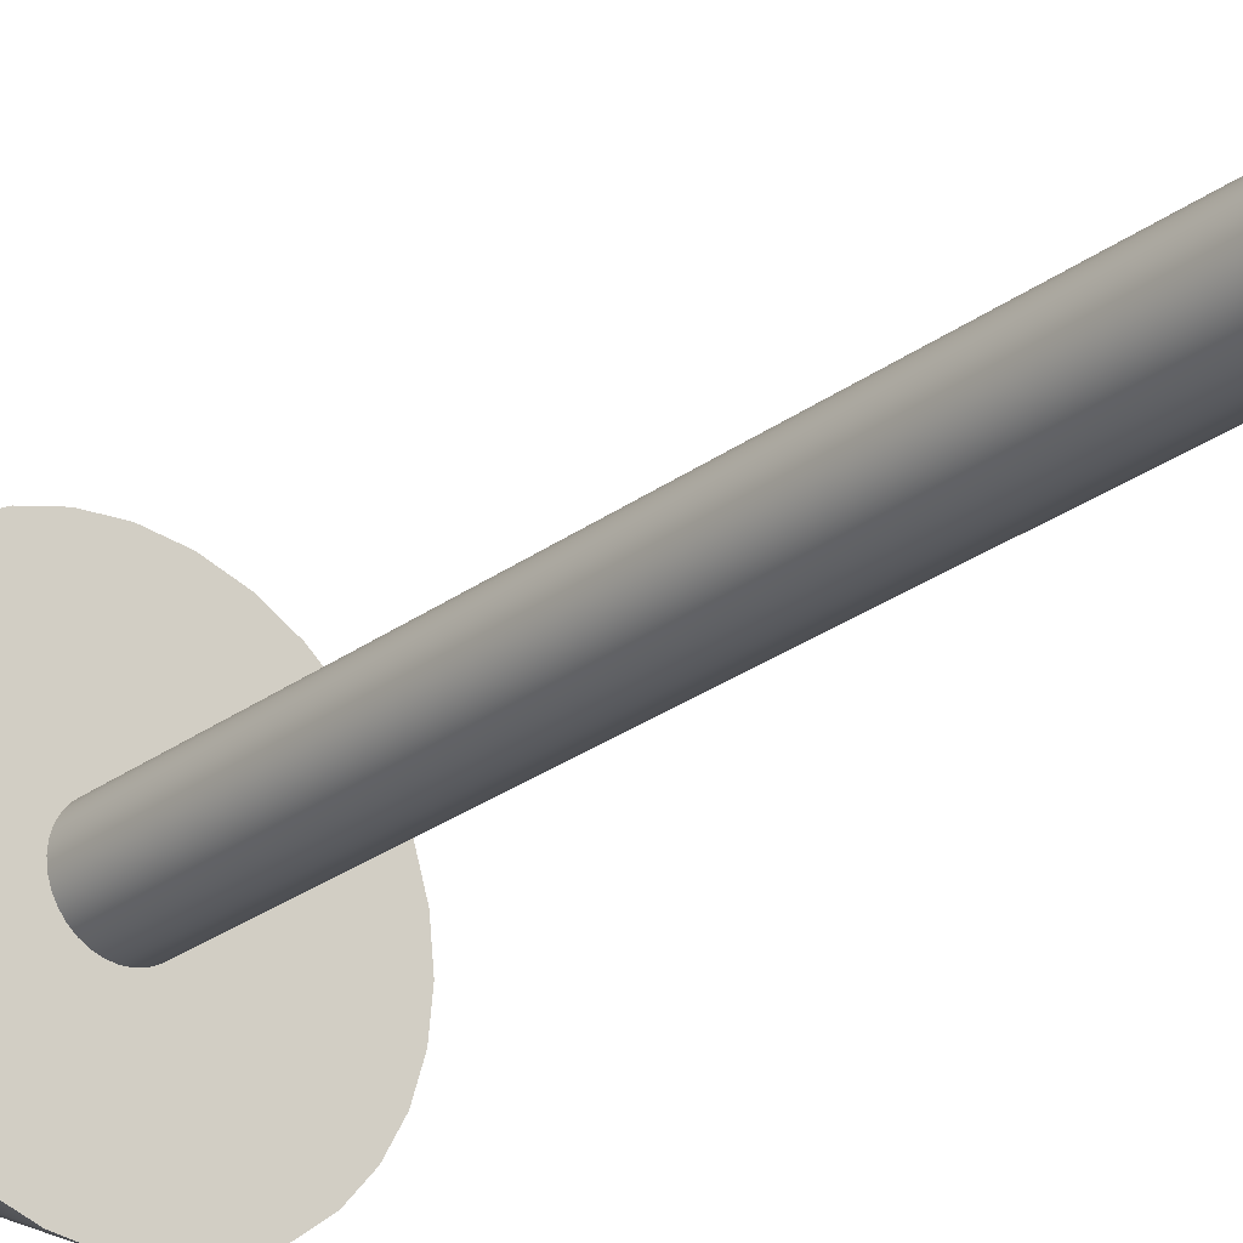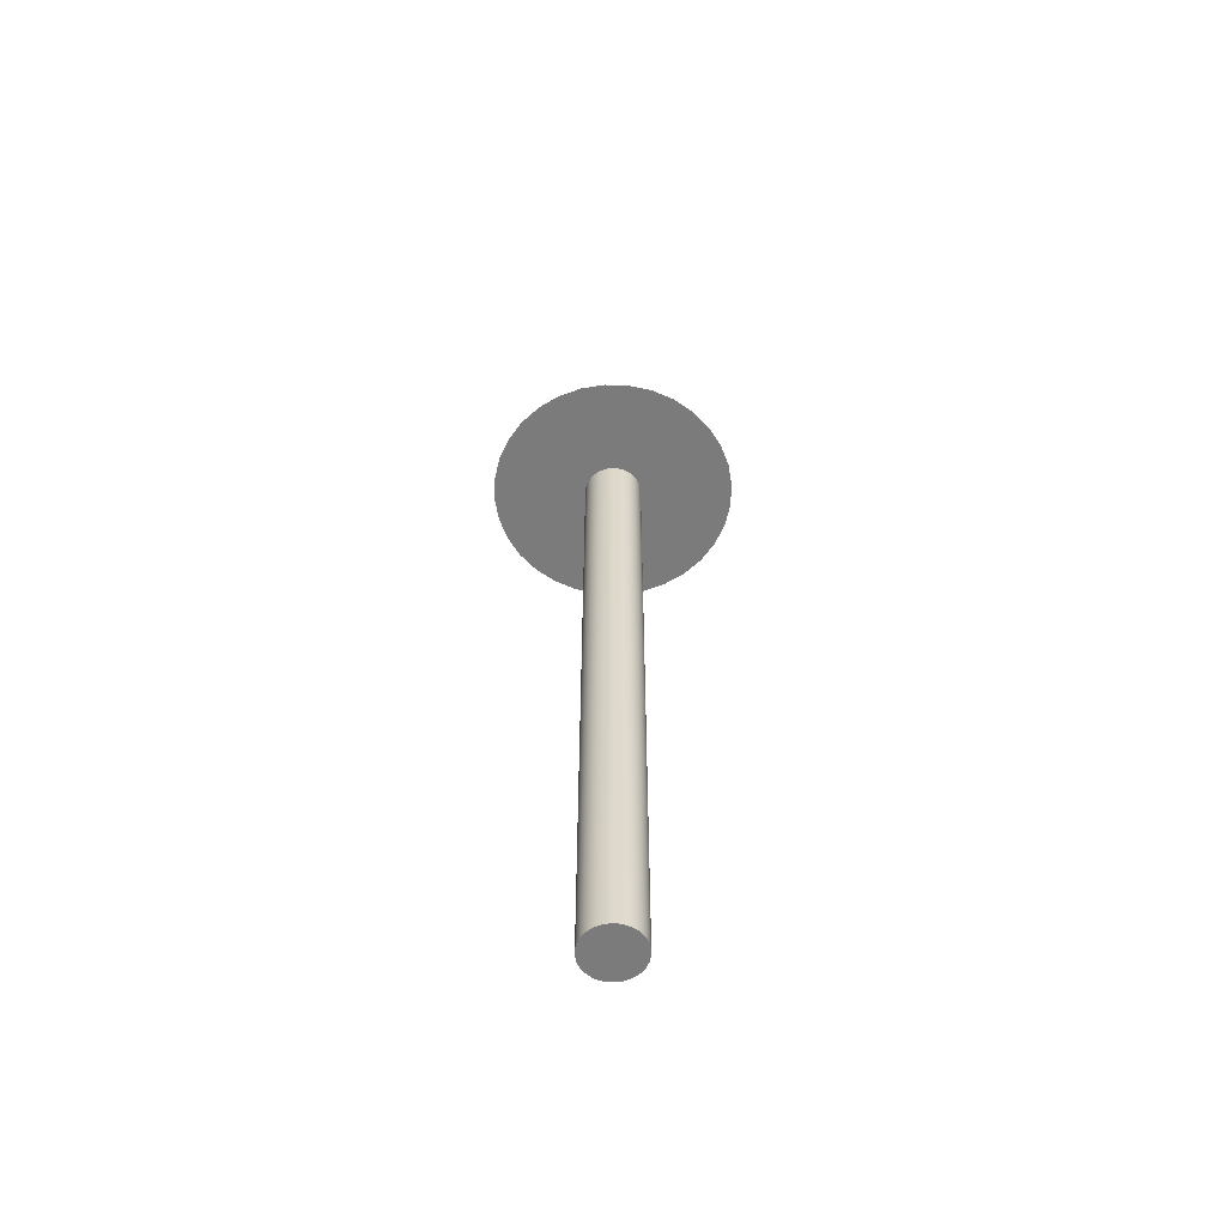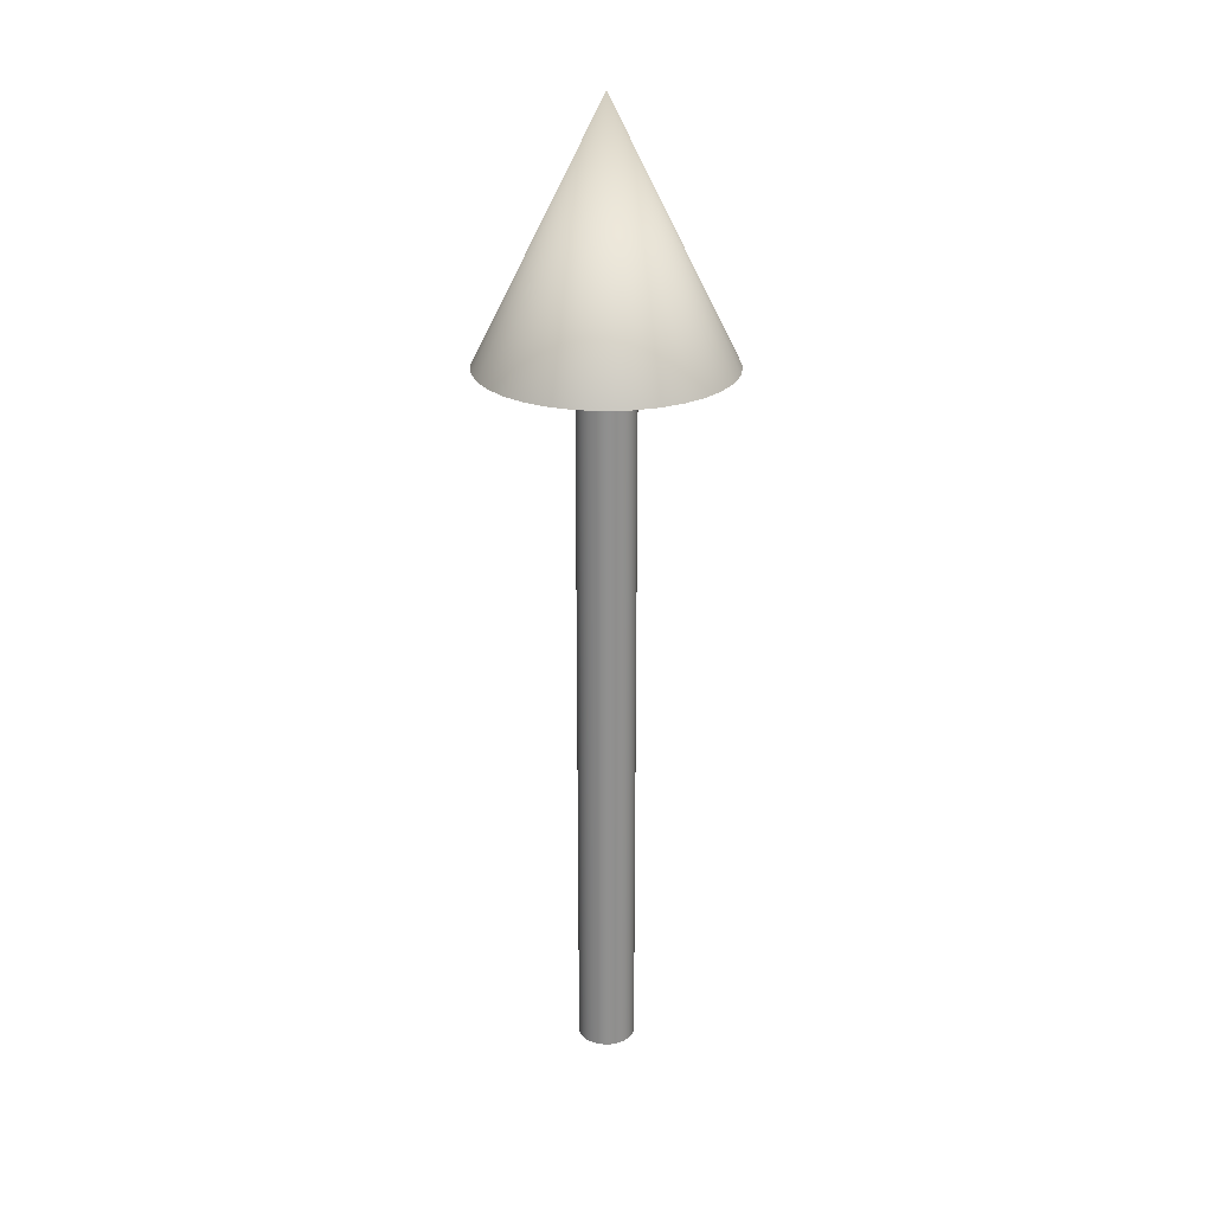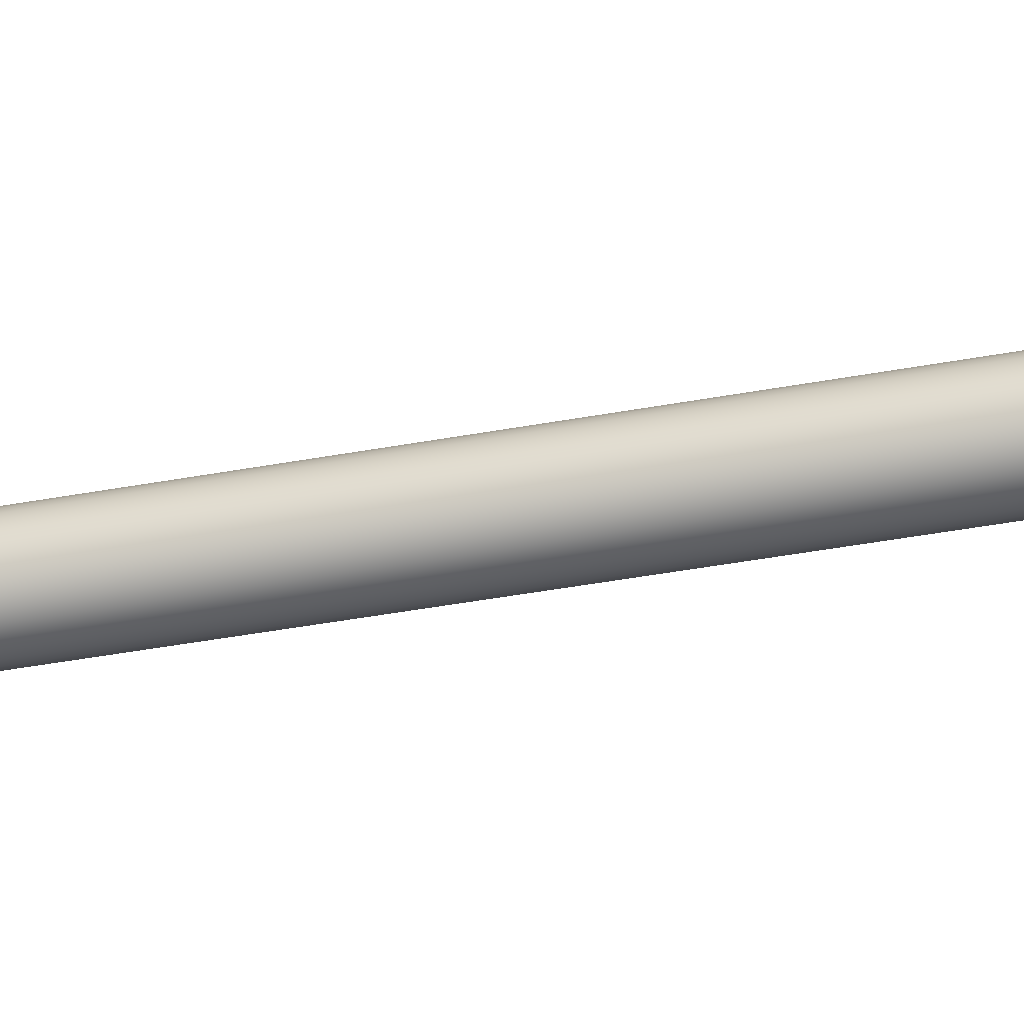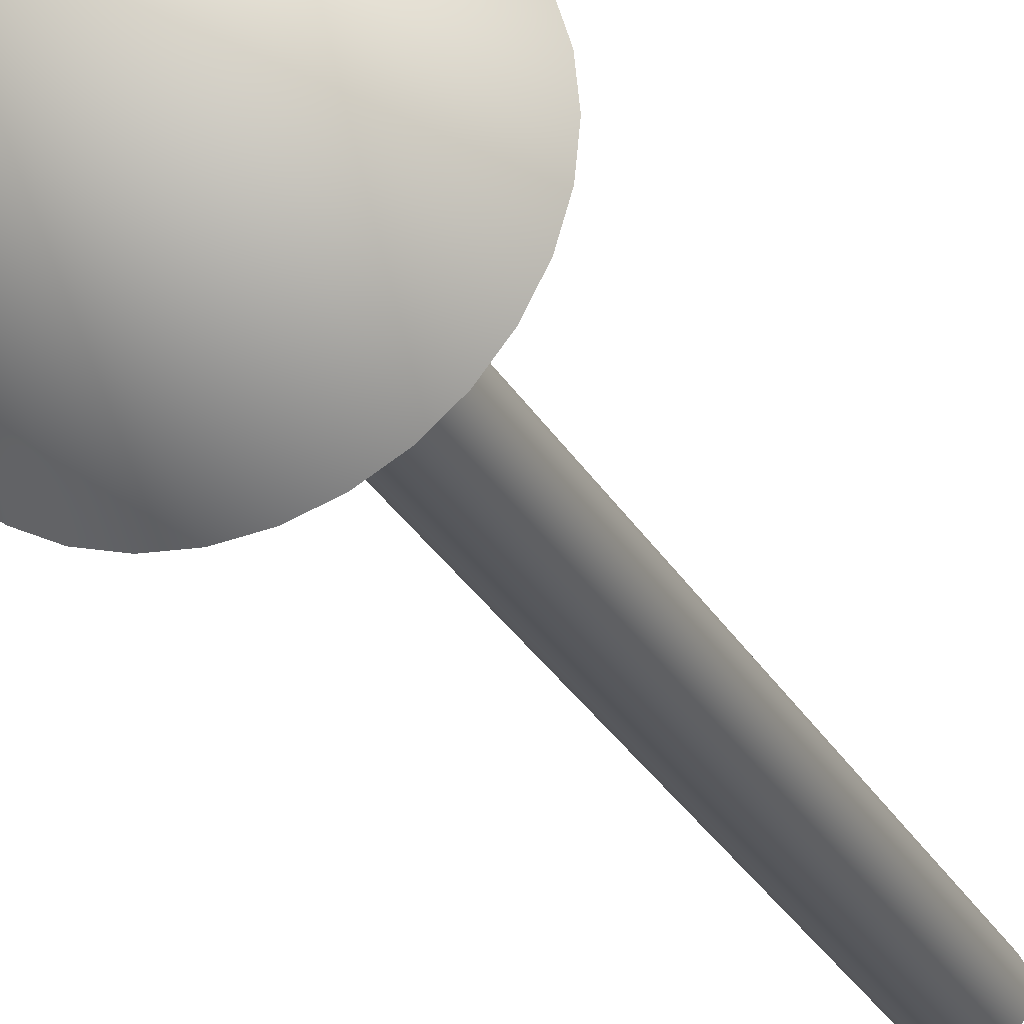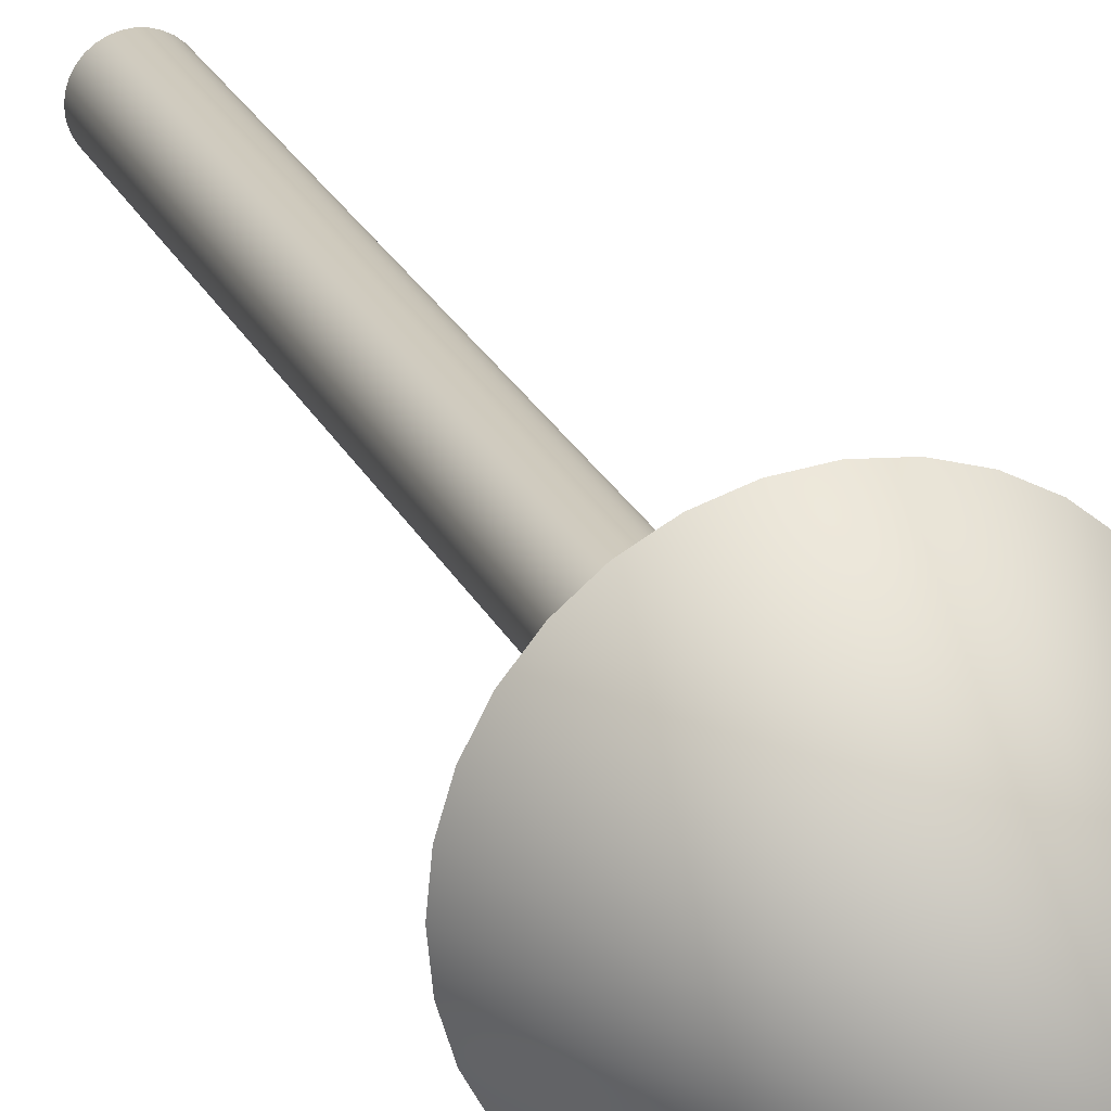
<metadata>
{"format":"obj","ext":"obj","renderer":"f3d","projection":"perspective","resolution":1024,"background":"white","views":[{"elev":-25.8,"azim":-40.1,"up":"+Z"},{"elev":-58.5,"azim":26.3,"up":"+Y"},{"elev":24.6,"azim":-77.7,"up":"+Y"},{"elev":-41.6,"azim":102.7,"up":"+Z"},{"elev":-26.8,"azim":-157.2,"up":"+Z"},{"elev":22.7,"azim":160.5,"up":"+Z"}]}
</metadata>
<code>
o Cylinder
v 0 -2.987 -0.2324
v 0 2.987 -0.2324
v 0.04553 -2.987 -0.2279
v 0.04553 2.987 -0.2279
v 0.08932 -2.987 -0.2147
v 0.08932 2.987 -0.2147
v 0.1297 -2.987 -0.1932
v 0.1297 2.987 -0.1932
v 0.165 -2.987 -0.1643
v 0.165 2.987 -0.1643
v 0.1941 -2.987 -0.1291
v 0.1941 2.987 -0.1291
v 0.2156 -2.987 -0.08894
v 0.2156 2.987 -0.08894
v 0.2289 -2.987 -0.04534
v 0.2289 2.987 -0.04534
v 0.2334 -2.987 0
v 0.2334 2.987 0
v 0.2289 -2.987 0.04534
v 0.2289 2.987 0.04534
v 0.2156 -2.987 0.08894
v 0.2156 2.987 0.08894
v 0.1941 -2.987 0.1291
v 0.1941 2.987 0.1291
v 0.165 -2.987 0.1643
v 0.165 2.987 0.1643
v 0.1297 -2.987 0.1932
v 0.1297 2.987 0.1932
v 0.08932 -2.987 0.2147
v 0.08932 2.987 0.2147
v 0.04553 -2.987 0.2279
v 0.04553 2.987 0.2279
v 0 -2.987 0.2324
v 0 2.987 0.2324
v -0.04553 -2.987 0.2279
v -0.04553 2.987 0.2279
v -0.08932 -2.987 0.2147
v -0.08932 2.987 0.2147
v -0.1297 -2.987 0.1932
v -0.1297 2.987 0.1932
v -0.165 -2.987 0.1643
v -0.165 2.987 0.1643
v -0.1941 -2.987 0.1291
v -0.1941 2.987 0.1291
v -0.2156 -2.987 0.08894
v -0.2156 2.987 0.08894
v -0.2289 -2.987 0.04534
v -0.2289 2.987 0.04534
v -0.2334 -2.987 0
v -0.2334 2.987 0
v -0.2289 -2.987 -0.04534
v -0.2289 2.987 -0.04534
v -0.2156 -2.987 -0.08894
v -0.2156 2.987 -0.08894
v -0.1941 -2.987 -0.1291
v -0.1941 2.987 -0.1291
v -0.165 -2.987 -0.1643
v -0.165 2.987 -0.1643
v -0.1297 -2.987 -0.1932
v -0.1297 2.987 -0.1932
v -0.08932 -2.987 -0.2147
v -0.08932 2.987 -0.2147
v -0.04553 -2.987 -0.2279
v -0.04553 2.987 -0.2279
v 0 2.892 -1
v 0.1951 2.892 -0.9808
v 0.3827 2.892 -0.9239
v 0.5556 2.892 -0.8315
v 0.7071 2.892 -0.7071
v 0.8315 2.892 -0.5556
v 0.9239 2.892 -0.3827
v 0.9808 2.892 -0.1951
v 1 2.892 0
v 0.9808 2.892 0.1951
v 0.9239 2.892 0.3827
v 0.8315 2.892 0.5556
v 0.7071 2.892 0.7071
v 0.5556 2.892 0.8315
v 0.3827 2.892 0.9239
v 0.1951 2.892 0.9808
v 0 2.892 1
v -0.1951 2.892 0.9808
v -0.3827 2.892 0.9239
v -0.5556 2.892 0.8315
v -0.7071 2.892 0.7071
v -0.8315 2.892 0.5556
v -0.9239 2.892 0.3827
v -0.9808 2.892 0.1951
v -1 2.892 0
v -0.9808 2.892 -0.1951
v -0.9239 2.892 -0.3827
v -0.8315 2.892 -0.5556
v -0.7071 2.892 -0.7071
v -0.5556 2.892 -0.8315
v -0.3827 2.892 -0.9239
v -0.1951 2.892 -0.9808
v 0 4.892 0
f 1 2 4 3
f 3 4 6 5
f 5 6 8 7
f 7 8 10 9
f 9 10 12 11
f 11 12 14 13
f 13 14 16 15
f 15 16 18 17
f 17 18 20 19
f 19 20 22 21
f 21 22 24 23
f 23 24 26 25
f 25 26 28 27
f 27 28 30 29
f 29 30 32 31
f 31 32 34 33
f 33 34 36 35
f 35 36 38 37
f 37 38 40 39
f 39 40 42 41
f 41 42 44 43
f 43 44 46 45
f 45 46 48 47
f 47 48 50 49
f 49 50 52 51
f 51 52 54 53
f 53 54 56 55
f 55 56 58 57
f 57 58 60 59
f 59 60 62 61
f 4 2 64 62 60 58 56 54 52 50 48 46 44 42 40 38 36 34 32 30 28 26 24 22 20 18 16 14 12 10 8 6
f 61 62 64 63
f 63 64 2 1
f 1 3 5 7 9 11 13 15 17 19 21 23 25 27 29 31 33 35 37 39 41 43 45 47 49 51 53 55 57 59 61 63
f 65 97 66
f 66 97 67
f 67 97 68
f 68 97 69
f 69 97 70
f 70 97 71
f 71 97 72
f 72 97 73
f 73 97 74
f 74 97 75
f 75 97 76
f 76 97 77
f 77 97 78
f 78 97 79
f 79 97 80
f 80 97 81
f 81 97 82
f 82 97 83
f 83 97 84
f 84 97 85
f 85 97 86
f 86 97 87
f 87 97 88
f 88 97 89
f 89 97 90
f 90 97 91
f 91 97 92
f 92 97 93
f 93 97 94
f 94 97 95
f 65 66 67 68 69 70 71 72 73 74 75 76 77 78 79 80 81 82 83 84 85 86 87 88 89 90 91 92 93 94 95 96
f 95 97 96
f 96 97 65

</code>
